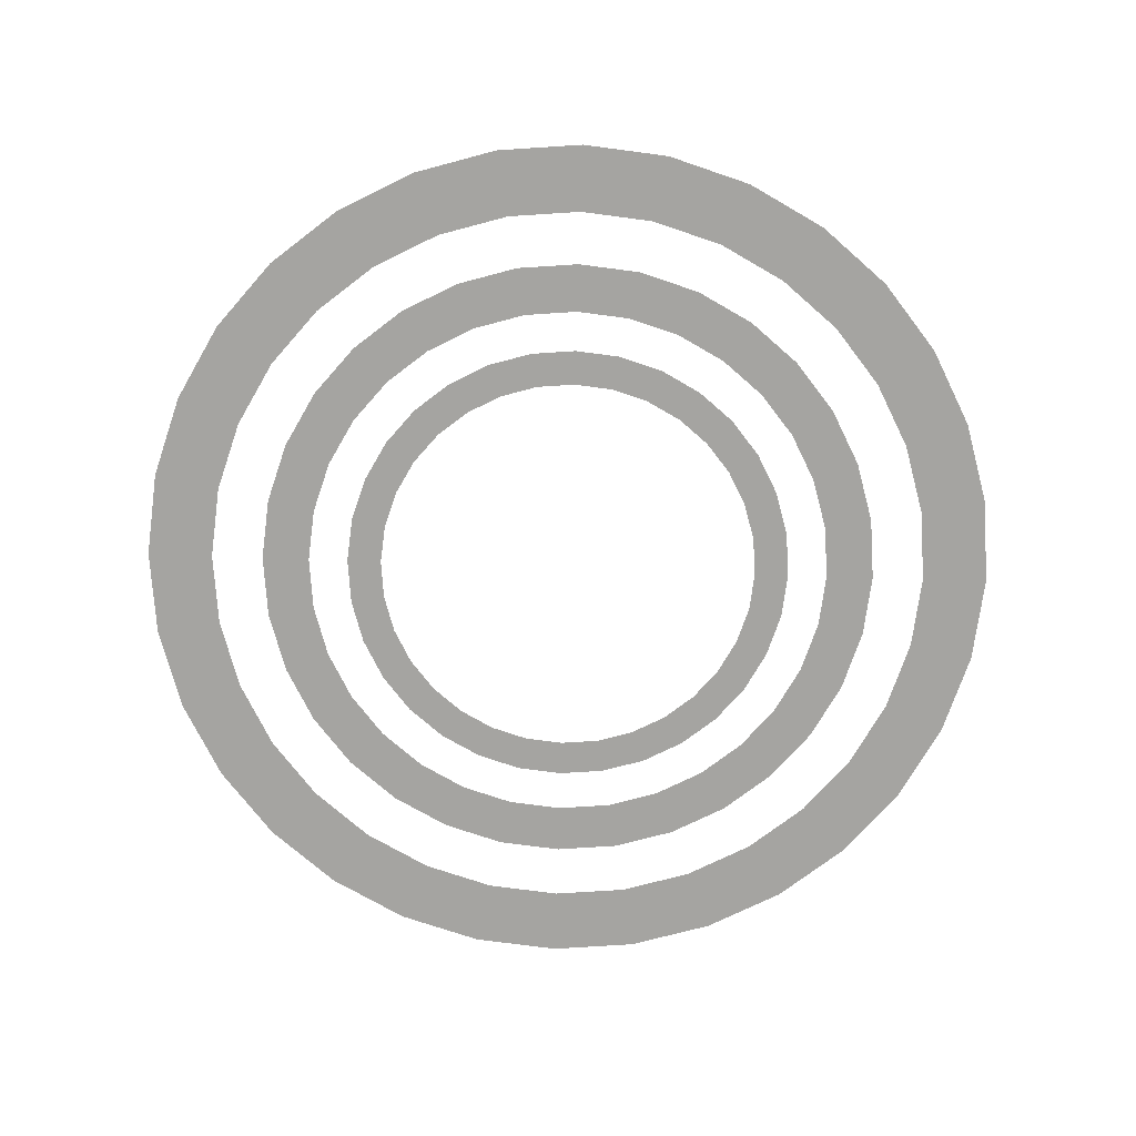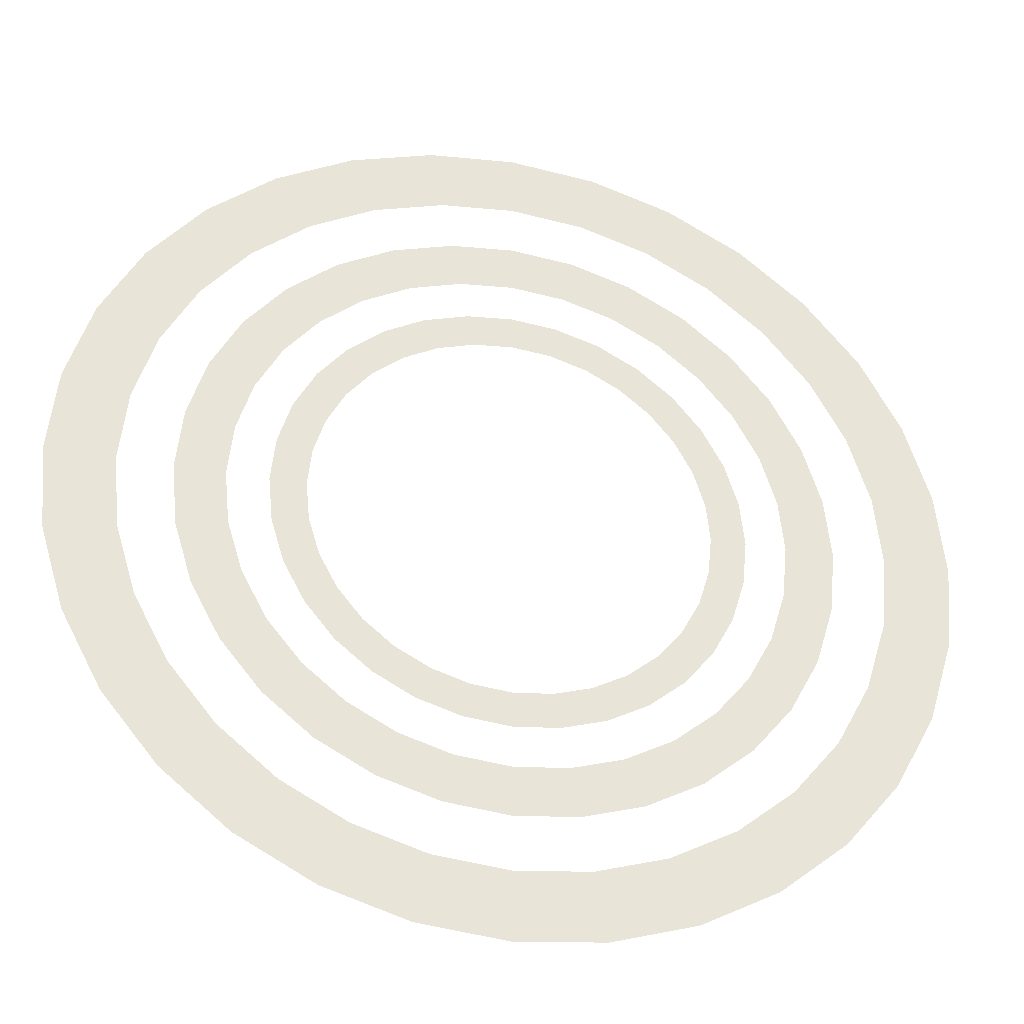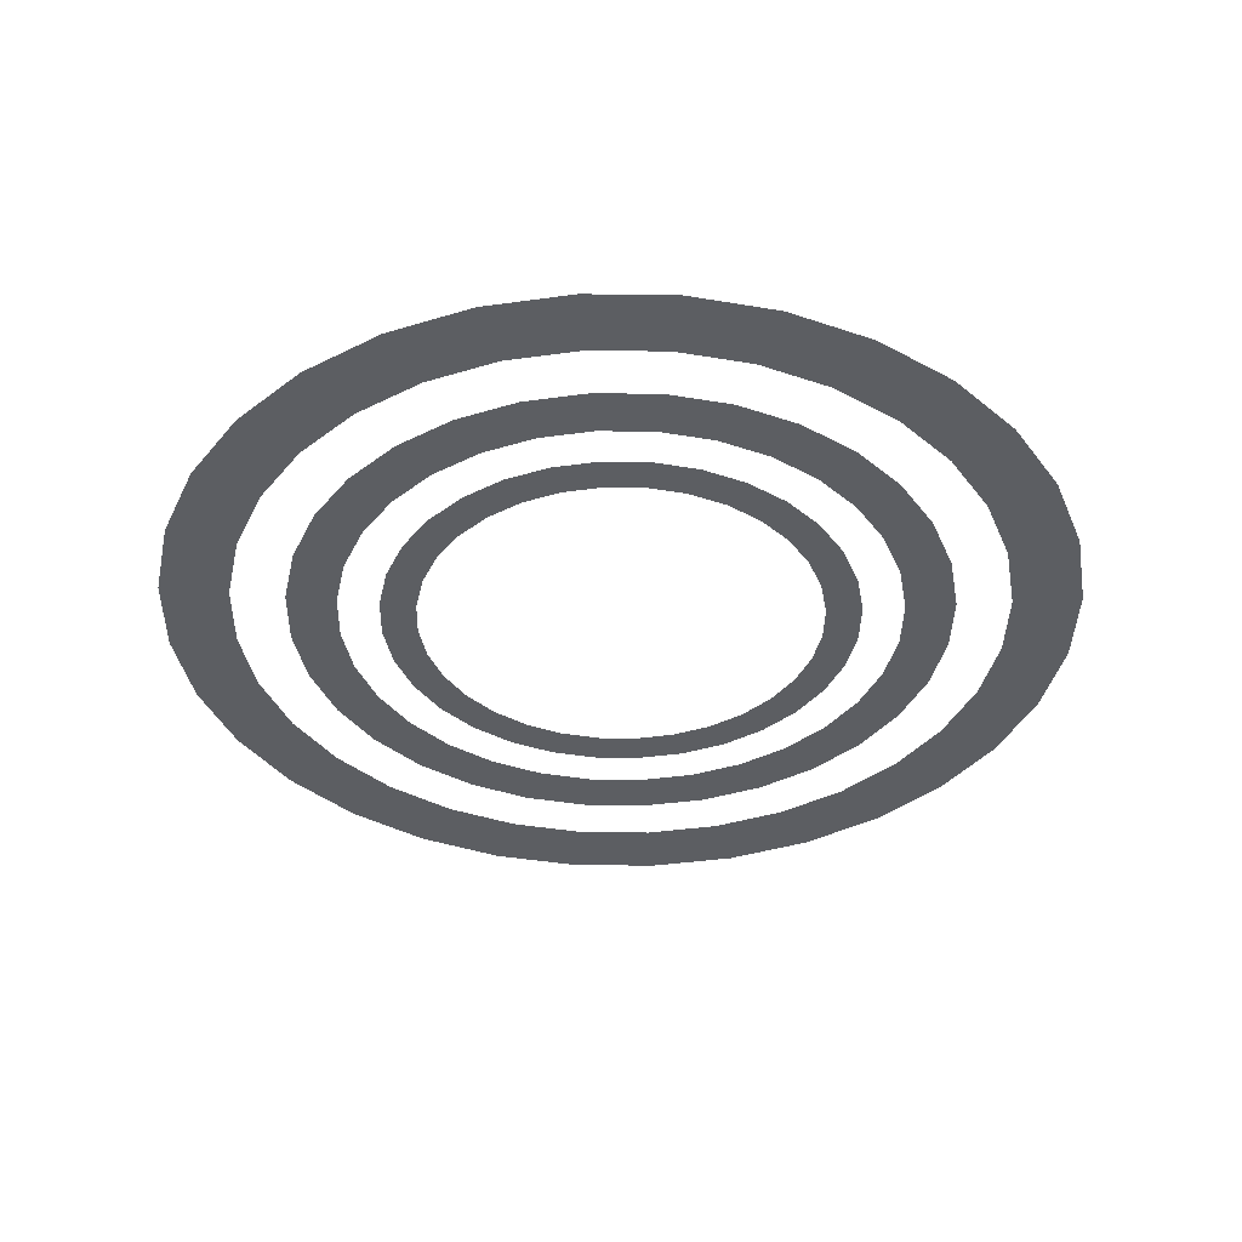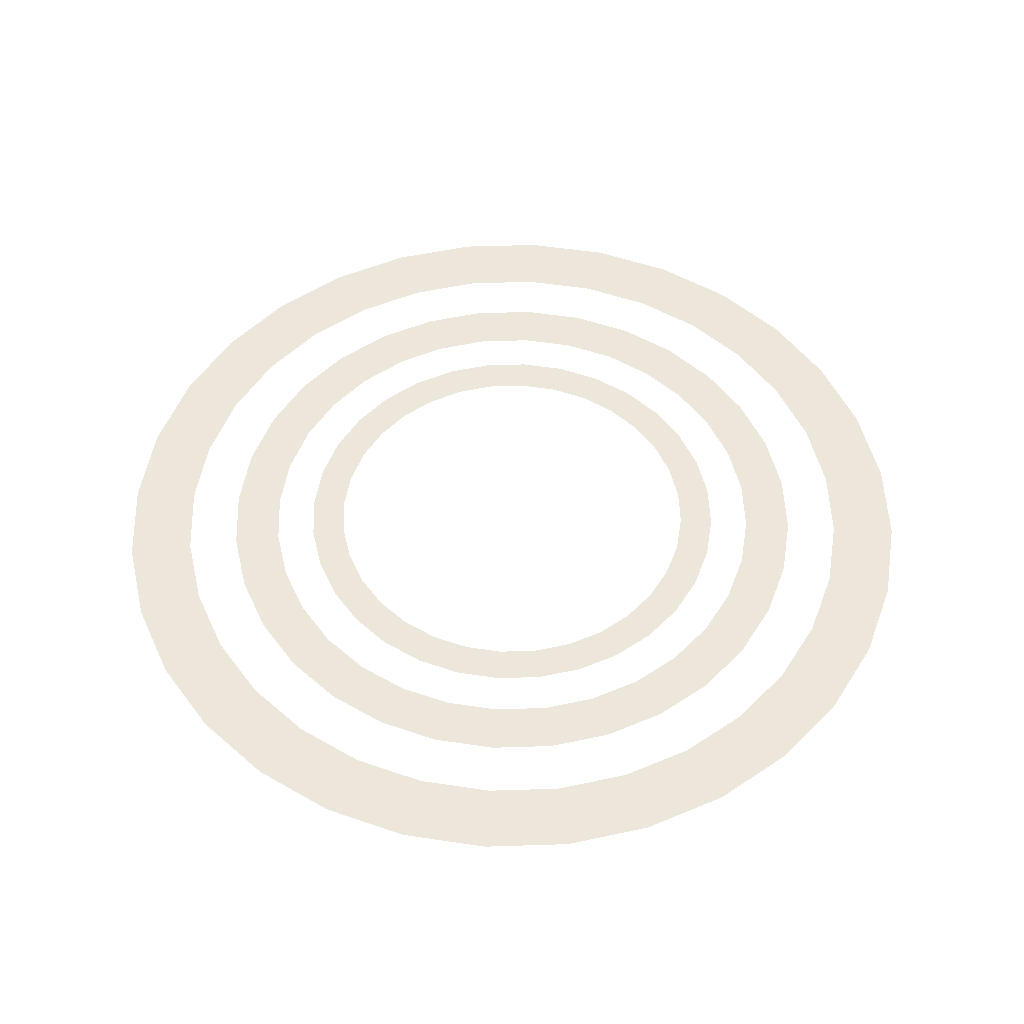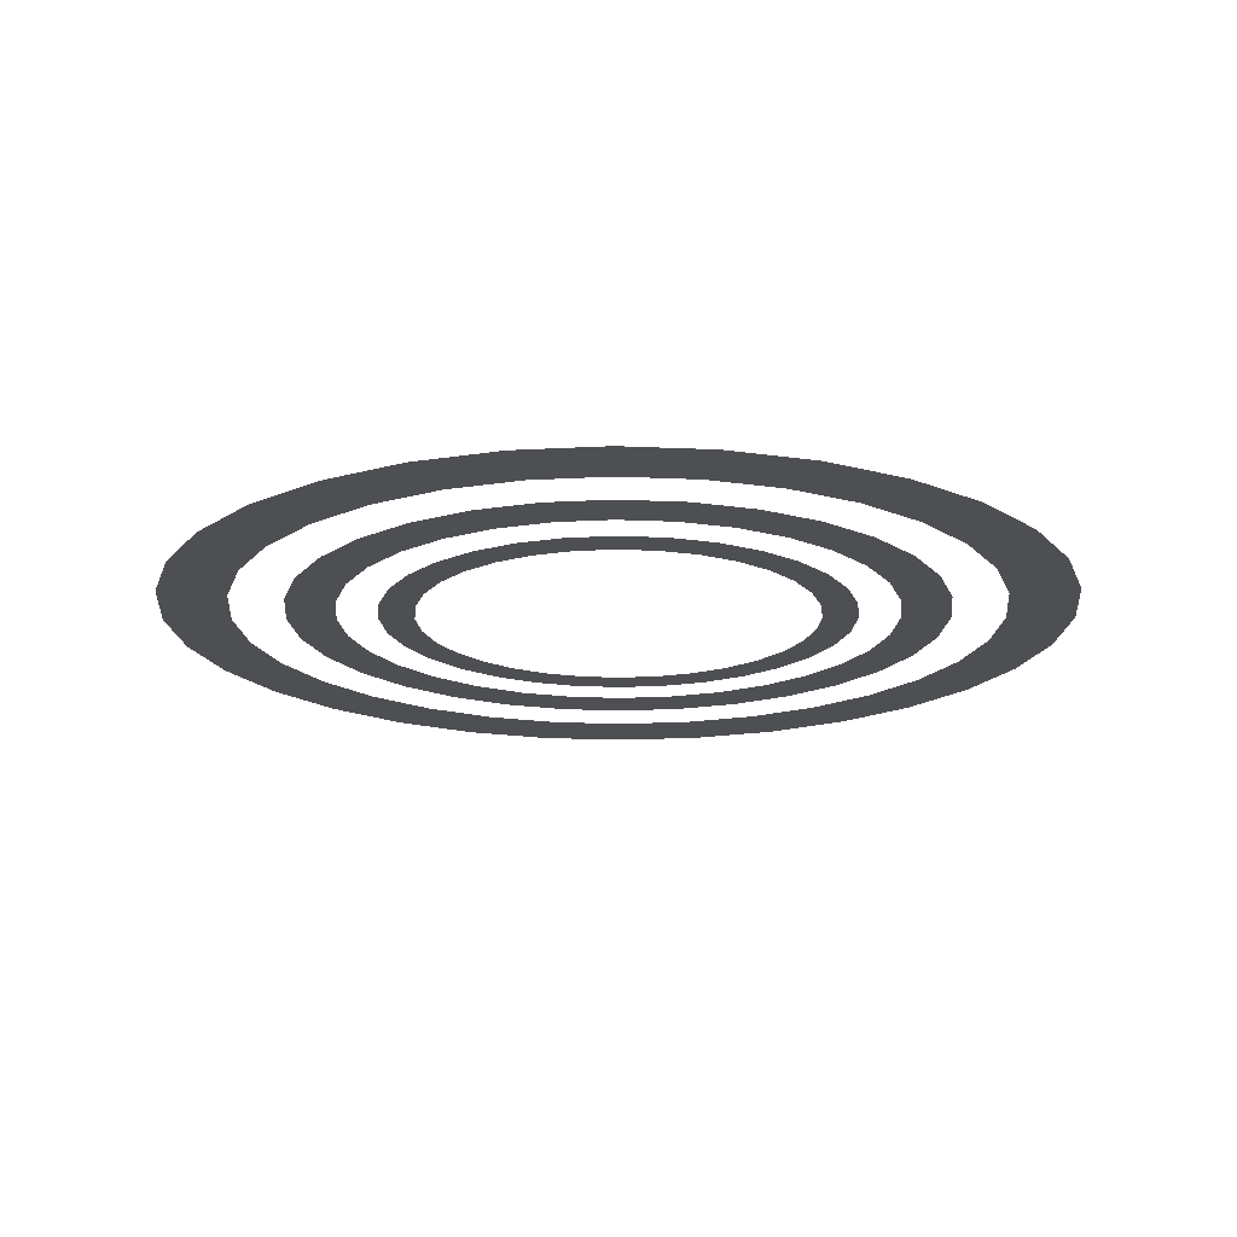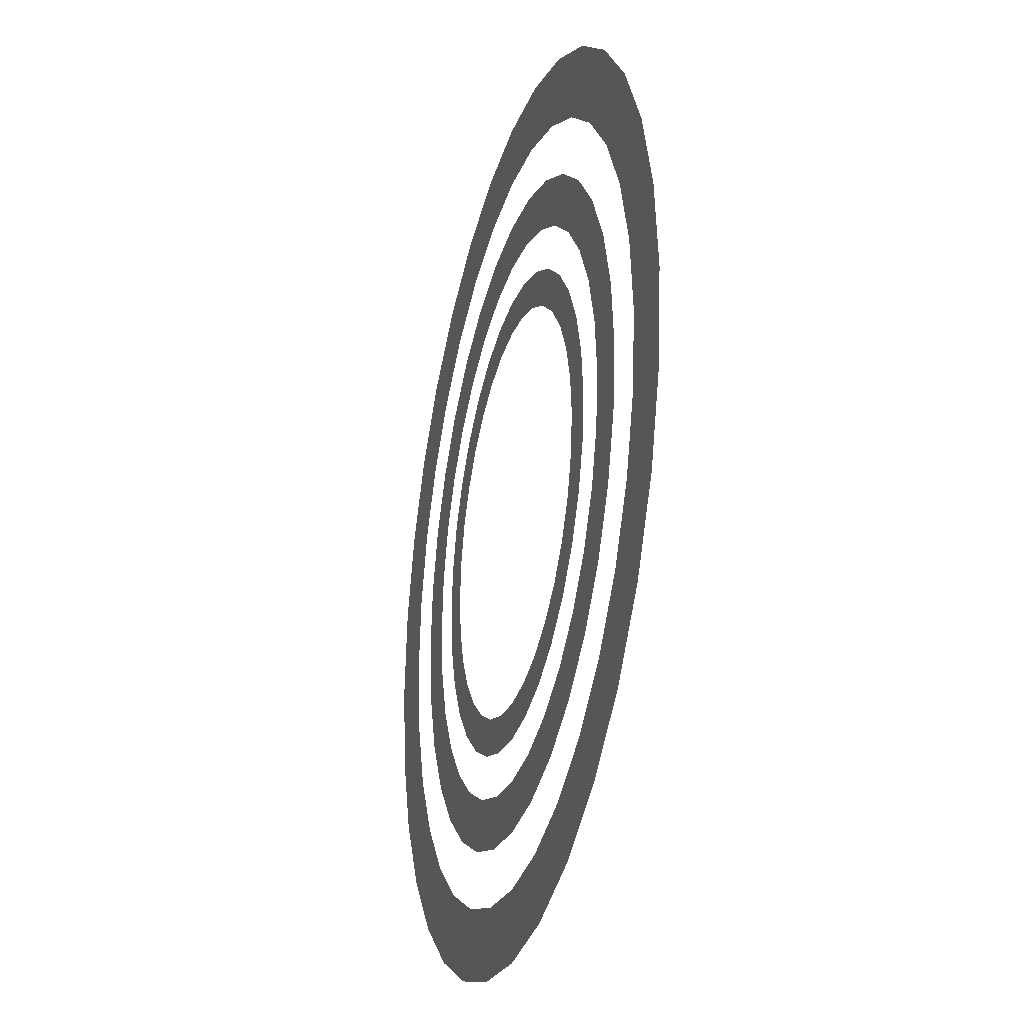
<metadata>
{"format":"obj","ext":"obj","renderer":"f3d","projection":"perspective","resolution":1024,"background":"white","views":[{"elev":-73.2,"azim":-80.7,"up":"+Y"},{"elev":-34.1,"azim":166.2,"up":"+Z"},{"elev":-37.8,"azim":-96.7,"up":"+Y"},{"elev":52.0,"azim":-120.1,"up":"+Y"},{"elev":-18.2,"azim":45.5,"up":"+Y"},{"elev":-27.5,"azim":-105.5,"up":"+Z"}]}
</metadata>
<code>
o Circle
v 0 0 -1
v -0.1951 0 -0.9808
v -0.3827 0 -0.9239
v -0.5556 0 -0.8315
v -0.7071 0 -0.7071
v -0.8315 0 -0.5556
v -0.9239 0 -0.3827
v -0.9808 0 -0.1951
v -1 0 0
v -0.9808 0 0.1951
v -0.9239 0 0.3827
v -0.8315 0 0.5556
v -0.7071 0 0.7071
v -0.5556 0 0.8315
v -0.3827 0 0.9239
v -0.1951 0 0.9808
v 0 0 1
v 0.1951 0 0.9808
v 0.3827 0 0.9239
v 0.5556 0 0.8315
v 0.7071 0 0.7071
v 0.8315 0 0.5556
v 0.9239 0 0.3827
v 0.9808 0 0.1951
v 1 0 -0
v 0.9808 0 -0.1951
v 0.9239 0 -0.3827
v 0.8315 0 -0.5556
v 0.7071 0 -0.7071
v 0.5556 0 -0.8315
v 0.3827 0 -0.9239
v 0.1951 0 -0.9808
v -0.1656 0 -0.8324
v 0 0 -0.8487
v -0.3248 0 -0.7841
v -0.4715 0 -0.7057
v -0.6001 0 -0.6001
v -0.7057 0 -0.4715
v -0.7841 0 -0.3248
v -0.8324 0 -0.1656
v -0.8487 0 0
v -0.8324 0 0.1656
v -0.7841 0 0.3248
v -0.7057 0 0.4715
v -0.6001 0 0.6001
v -0.4715 0 0.7057
v -0.3248 0 0.7841
v -0.1656 0 0.8324
v 0 0 0.8487
v 0.1656 0 0.8324
v 0.3248 0 0.7841
v 0.4715 0 0.7057
v 0.6001 0 0.6001
v 0.7057 0 0.4715
v 0.7841 0 0.3248
v 0.8324 0 0.1656
v 0.8487 0 -0
v 0.8324 0 -0.1656
v 0.7841 0 -0.3248
v 0.7057 0 -0.4715
v 0.6001 0 -0.6001
v 0.4715 0 -0.7057
v 0.3248 0 -0.7841
v 0.1656 0 -0.8324
v -0 0 -0.7286
v -0.1421 0 -0.7146
v -0.2788 0 -0.6731
v -0.4048 0 -0.6058
v -0.5152 0 -0.5152
v -0.6058 0 -0.4048
v -0.6731 0 -0.2788
v -0.7146 0 -0.1421
v -0.7286 0 0
v -0.7146 0 0.1421
v -0.6731 0 0.2788
v -0.6058 0 0.4048
v -0.5152 0 0.5152
v -0.4048 0 0.6058
v -0.2788 0 0.6731
v -0.1421 0 0.7146
v 0 0 0.7286
v 0.1421 0 0.7146
v 0.2788 0 0.6731
v 0.4048 0 0.6058
v 0.5152 0 0.5152
v 0.6058 0 0.4048
v 0.6731 0 0.2788
v 0.7146 0 0.1421
v 0.7286 0 -0
v 0.7146 0 -0.1421
v 0.6731 0 -0.2788
v 0.6058 0 -0.4048
v 0.5152 0 -0.5152
v 0.4048 0 -0.6058
v 0.2788 0 -0.6731
v 0.1421 0 -0.7146
v -0.1206 0 -0.6065
v 0 0 -0.6184
v -0.2366 0 -0.5713
v -0.3435 0 -0.5141
v -0.4372 0 -0.4372
v -0.5141 0 -0.3435
v -0.5713 0 -0.2366
v -0.6065 0 -0.1206
v -0.6184 0 0
v -0.6065 0 0.1206
v -0.5713 0 0.2366
v -0.5141 0 0.3435
v -0.4372 0 0.4372
v -0.3435 0 0.5141
v -0.2366 0 0.5713
v -0.1206 0 0.6065
v 0 0 0.6184
v 0.1206 0 0.6065
v 0.2366 0 0.5713
v 0.3435 0 0.5141
v 0.4372 0 0.4372
v 0.5141 0 0.3435
v 0.5713 0 0.2366
v 0.6065 0 0.1206
v 0.6184 0 -0
v 0.6065 0 -0.1206
v 0.5713 0 -0.2366
v 0.5141 0 -0.3435
v 0.4372 0 -0.4372
v 0.3435 0 -0.5141
v 0.2366 0 -0.5713
v 0.1206 0 -0.6065
v -0 0 -0.5262
v -0.1027 0 -0.5161
v -0.2014 0 -0.4862
v -0.2924 0 -0.4375
v -0.3721 0 -0.3721
v -0.4375 0 -0.2924
v -0.4862 0 -0.2014
v -0.5161 0 -0.1027
v -0.5262 0 0
v -0.5161 0 0.1027
v -0.4862 0 0.2014
v -0.4375 0 0.2924
v -0.3721 0 0.3721
v -0.2924 0 0.4375
v -0.2014 0 0.4862
v -0.1027 0 0.5161
v 0 0 0.5262
v 0.1027 0 0.5161
v 0.2014 0 0.4862
v 0.2924 0 0.4375
v 0.3721 0 0.3721
v 0.4375 0 0.2924
v 0.4862 0 0.2014
v 0.5161 0 0.1027
v 0.5262 0 0
v 0.5161 0 -0.1027
v 0.4862 0 -0.2014
v 0.4375 0 -0.2924
v 0.3721 0 -0.3721
v 0.2924 0 -0.4375
v 0.2014 0 -0.4862
v 0.1027 0 -0.5161
v -0.08713 0 -0.438
v 0 0 -0.4466
v -0.1709 0 -0.4126
v -0.2481 0 -0.3713
v -0.3158 0 -0.3158
v -0.3713 0 -0.2481
v -0.4126 0 -0.1709
v -0.438 0 -0.08713
v -0.4466 0 0
v -0.438 0 0.08713
v -0.4126 0 0.1709
v -0.3713 0 0.2481
v -0.3158 0 0.3158
v -0.2481 0 0.3713
v -0.1709 0 0.4126
v -0.08713 0 0.438
v 0 0 0.4466
v 0.08713 0 0.438
v 0.1709 0 0.4126
v 0.2481 0 0.3713
v 0.3158 0 0.3158
v 0.3713 0 0.2481
v 0.4126 0 0.1709
v 0.438 0 0.08713
v 0.4466 0 0
v 0.438 0 -0.08713
v 0.4126 0 -0.1709
v 0.3713 0 -0.2481
v 0.3158 0 -0.3158
v 0.2481 0 -0.3713
v 0.1709 0 -0.4126
v 0.08713 0 -0.438
f 33 34 1 2
f 35 33 2 3
f 36 35 3 4
f 37 36 4 5
f 38 37 5 6
f 39 38 6 7
f 40 39 7 8
f 41 40 8 9
f 42 41 9 10
f 43 42 10 11
f 44 43 11 12
f 45 44 12 13
f 46 45 13 14
f 47 46 14 15
f 48 47 15 16
f 49 48 16 17
f 50 49 17 18
f 51 50 18 19
f 52 51 19 20
f 53 52 20 21
f 54 53 21 22
f 55 54 22 23
f 56 55 23 24
f 57 56 24 25
f 58 57 25 26
f 59 58 26 27
f 60 59 27 28
f 61 60 28 29
f 62 61 29 30
f 63 62 30 31
f 64 63 31 32
f 34 64 32 1
f 97 98 65 66
f 99 97 66 67
f 100 99 67 68
f 101 100 68 69
f 102 101 69 70
f 103 102 70 71
f 104 103 71 72
f 105 104 72 73
f 106 105 73 74
f 107 106 74 75
f 108 107 75 76
f 109 108 76 77
f 110 109 77 78
f 111 110 78 79
f 112 111 79 80
f 113 112 80 81
f 114 113 81 82
f 115 114 82 83
f 116 115 83 84
f 117 116 84 85
f 118 117 85 86
f 119 118 86 87
f 120 119 87 88
f 121 120 88 89
f 122 121 89 90
f 123 122 90 91
f 124 123 91 92
f 125 124 92 93
f 126 125 93 94
f 127 126 94 95
f 128 127 95 96
f 98 128 96 65
f 161 162 129 130
f 163 161 130 131
f 164 163 131 132
f 165 164 132 133
f 166 165 133 134
f 167 166 134 135
f 168 167 135 136
f 169 168 136 137
f 170 169 137 138
f 171 170 138 139
f 172 171 139 140
f 173 172 140 141
f 174 173 141 142
f 175 174 142 143
f 176 175 143 144
f 177 176 144 145
f 178 177 145 146
f 179 178 146 147
f 180 179 147 148
f 181 180 148 149
f 182 181 149 150
f 183 182 150 151
f 184 183 151 152
f 185 184 152 153
f 186 185 153 154
f 187 186 154 155
f 188 187 155 156
f 189 188 156 157
f 190 189 157 158
f 191 190 158 159
f 192 191 159 160
f 162 192 160 129

</code>
